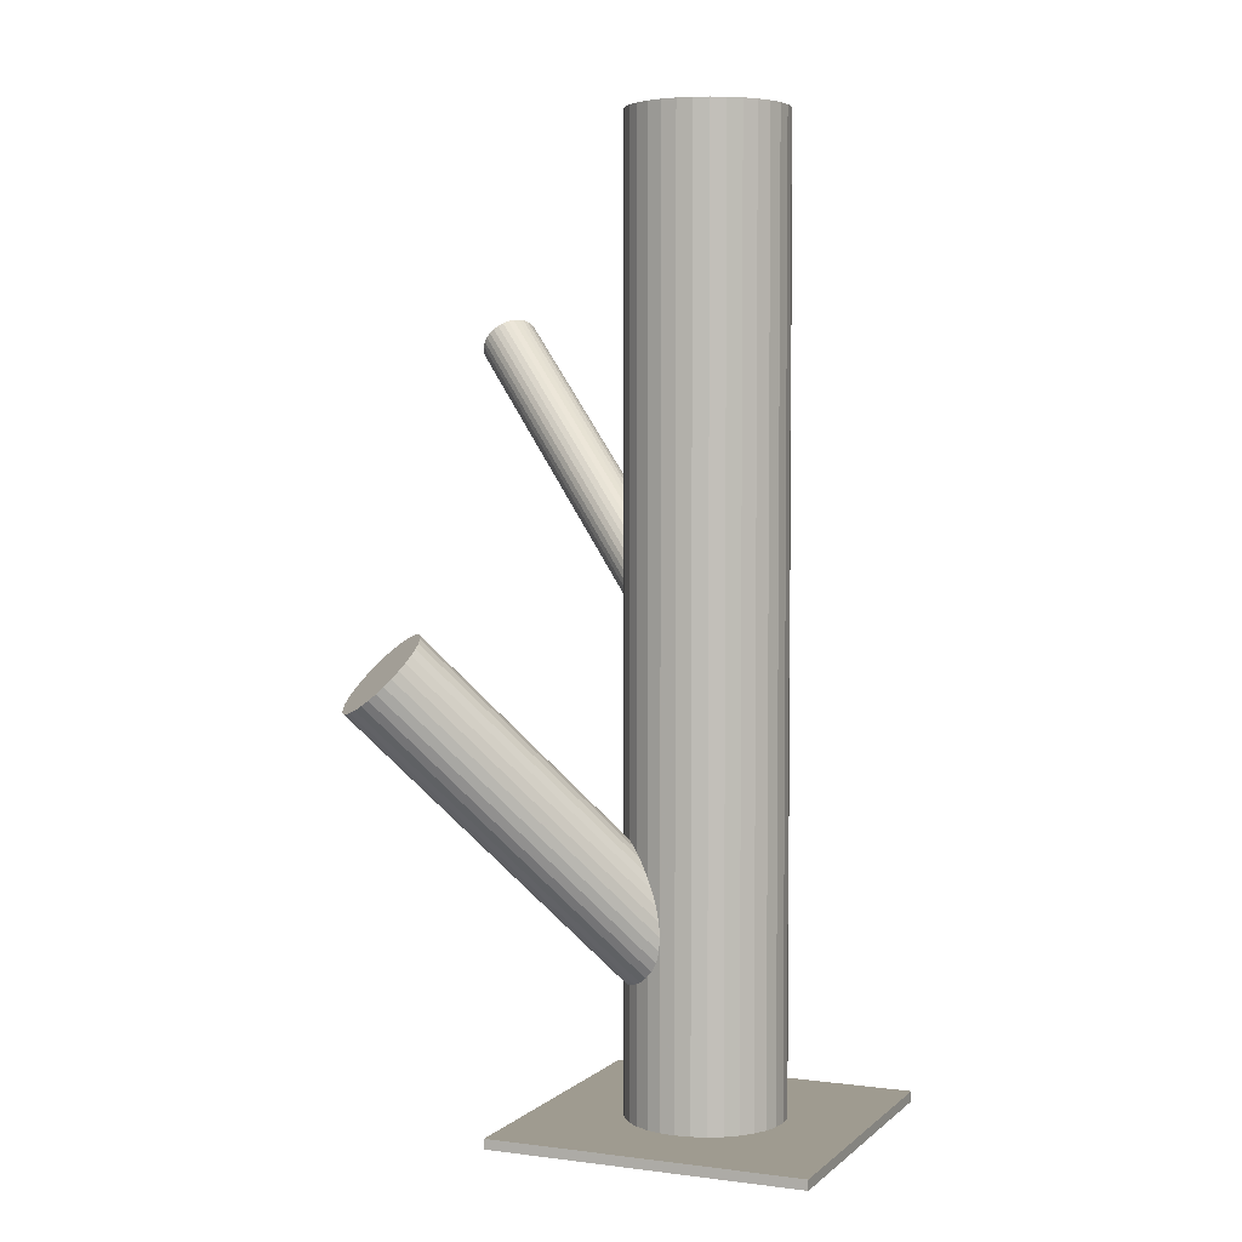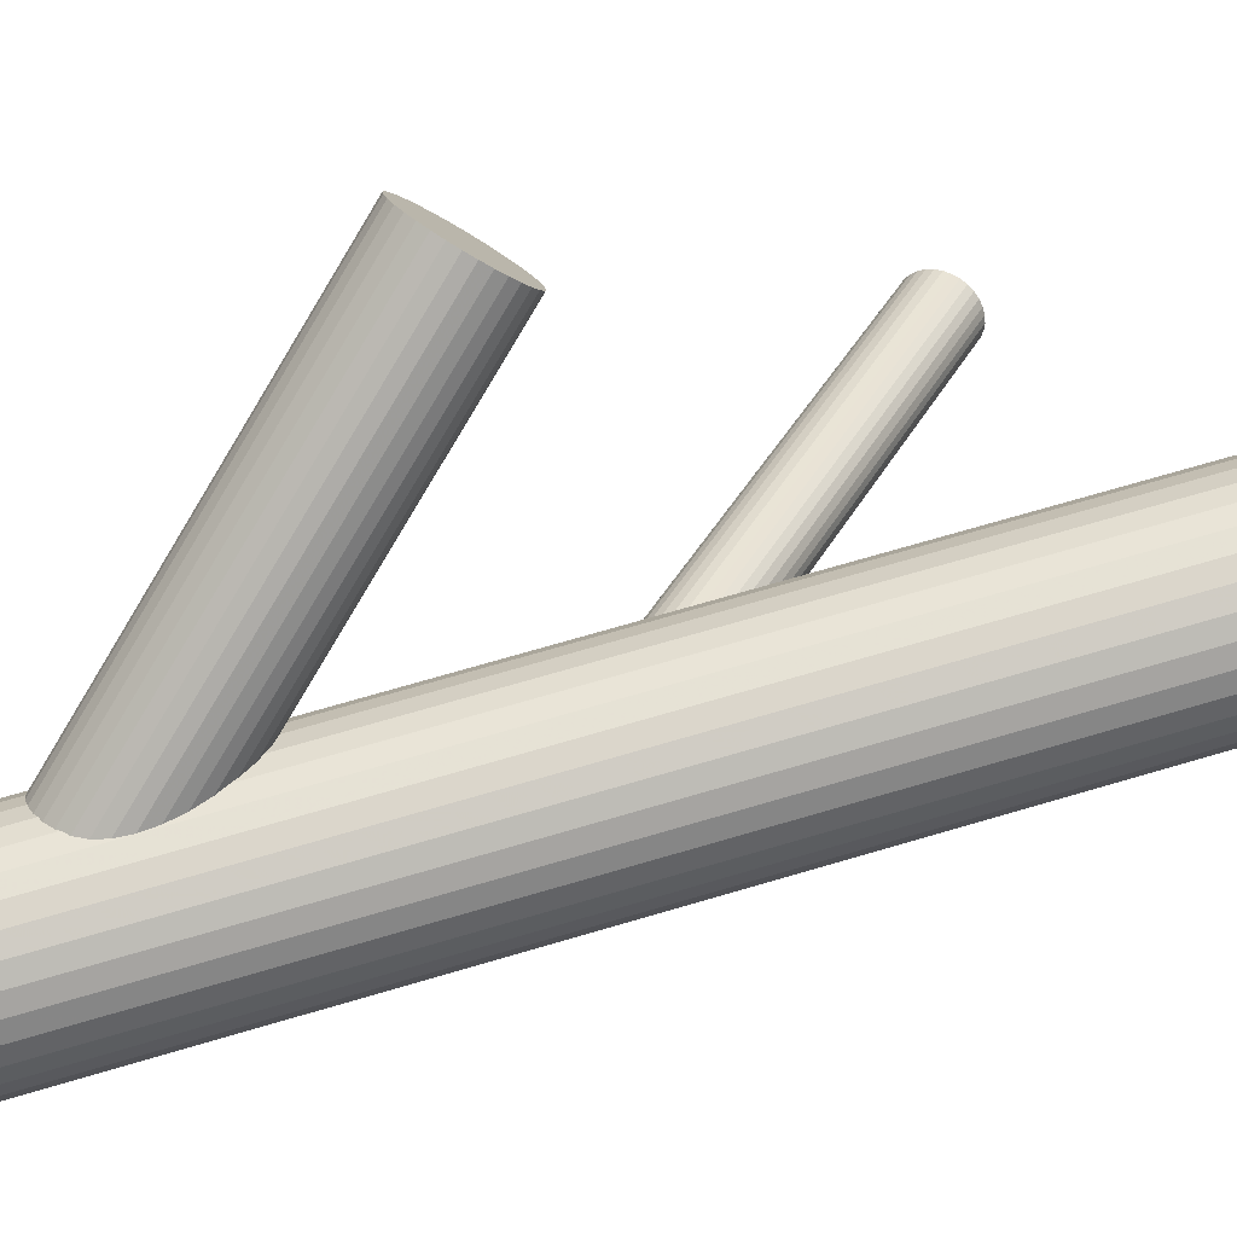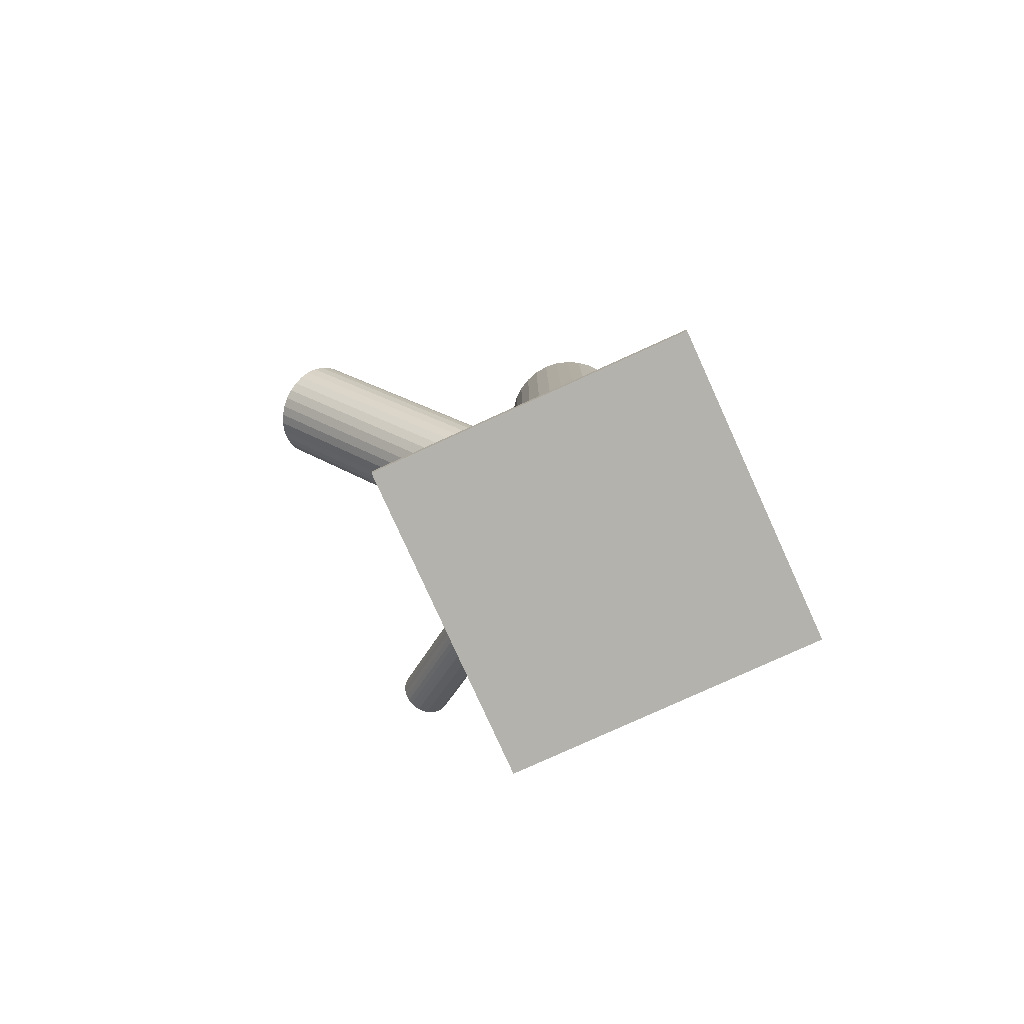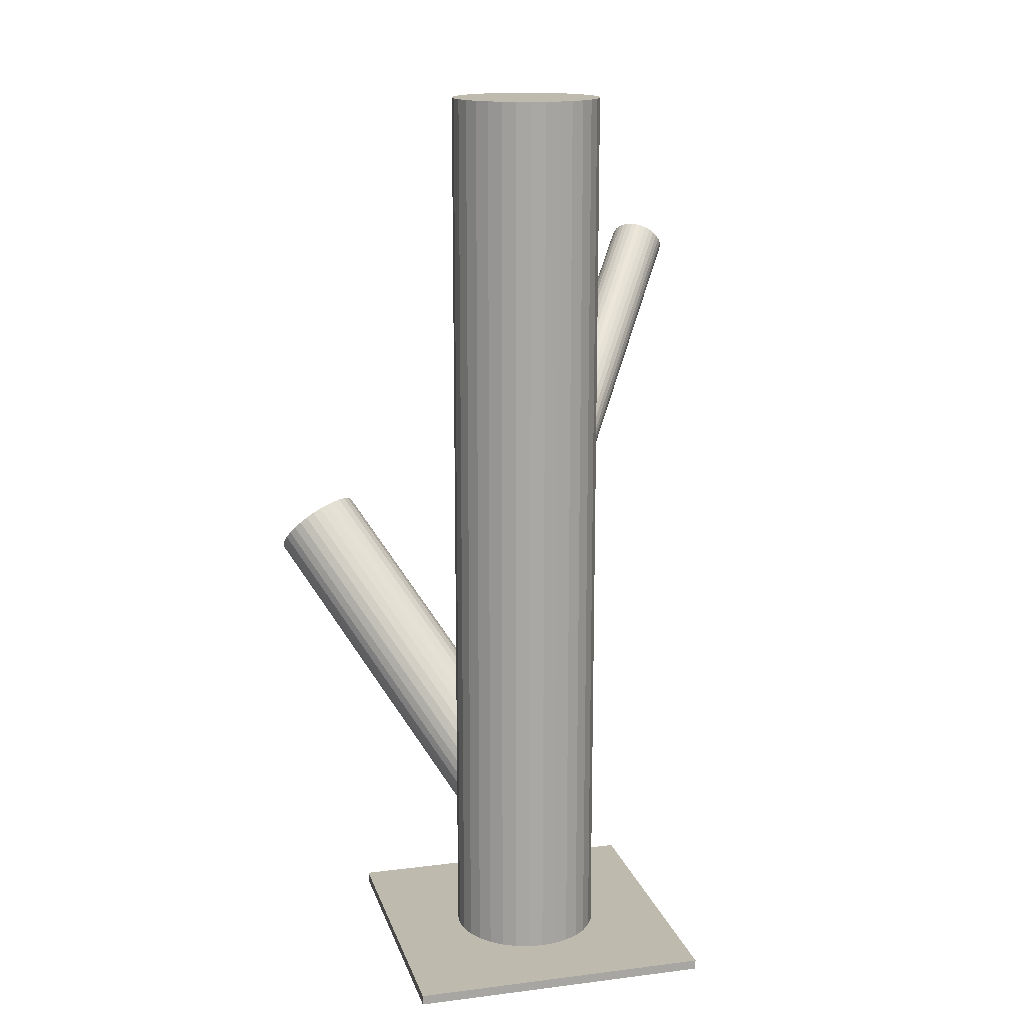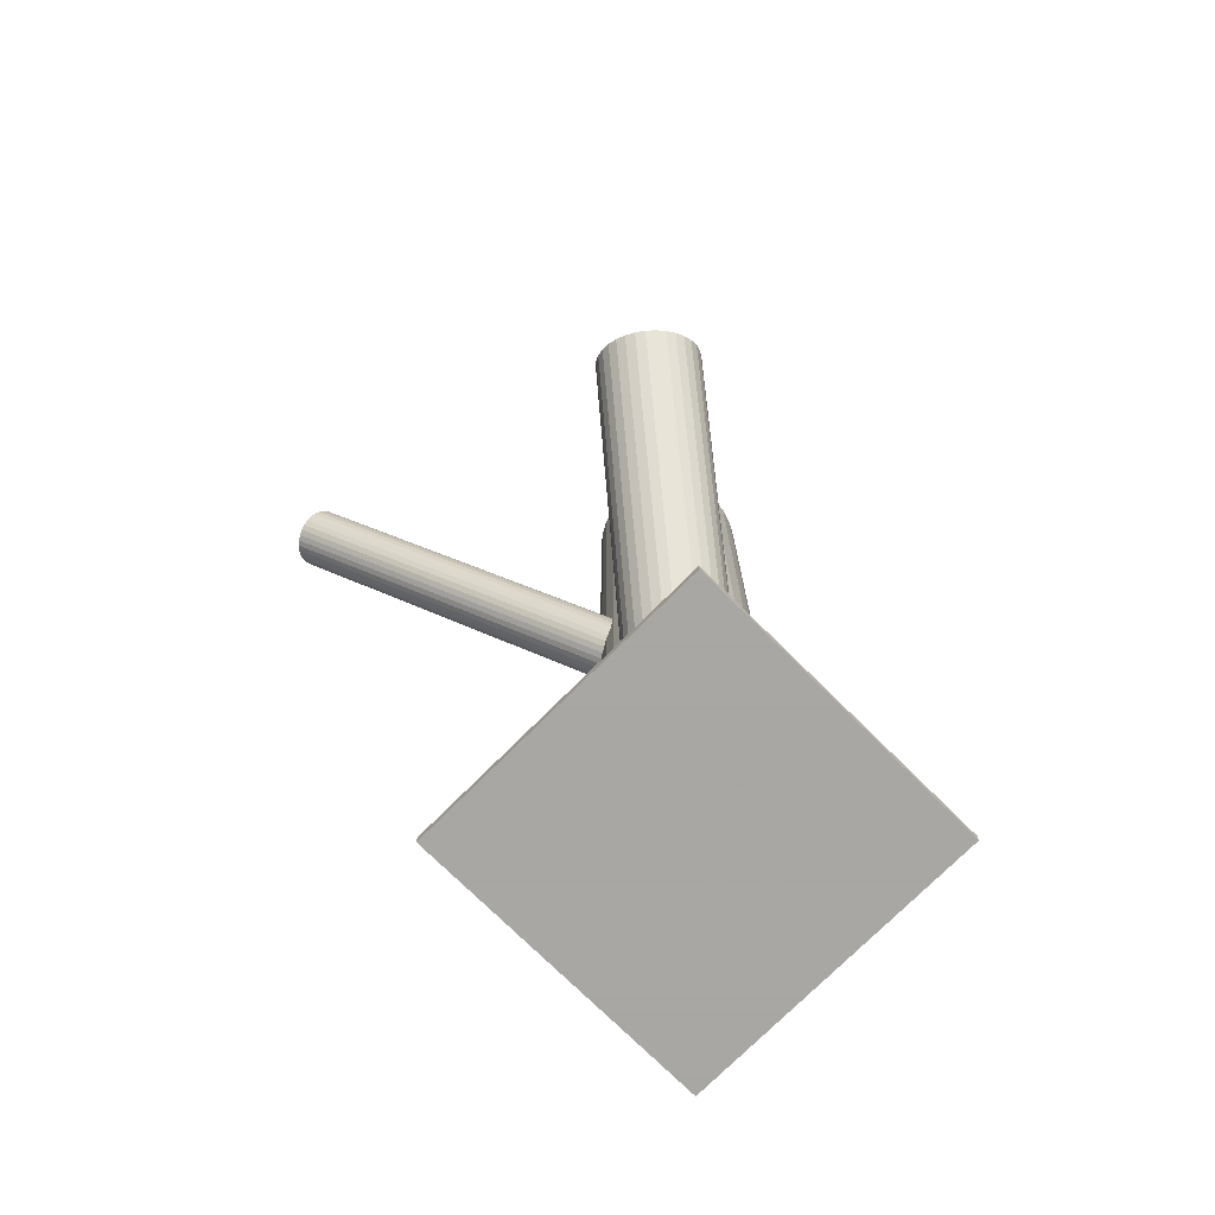
<metadata>
{"format":"obj","ext":"obj","renderer":"f3d","projection":"perspective","resolution":1024,"background":"white","views":[{"elev":4.0,"azim":-156.7,"up":"+Z"},{"elev":68.6,"azim":-106.6,"up":"+Y"},{"elev":-79.6,"azim":-155.6,"up":"+Z"},{"elev":15.4,"azim":-104.8,"up":"+Z"},{"elev":-74.4,"azim":135.2,"up":"+Z"}]}
</metadata>
<code>
v -0.02109 0.002053 0.1104
v -0.02109 0.002053 -0.1104
v -0.02109 -0.01601 0.1104
v -0.02109 -0.01601 -0.1104
v -0.02109 0.02012 0.1104
v -0.02109 0.02012 -0.1104
v -0.01105 -0.01297 0.1104
v -0.01105 -0.01297 -0.1104
v -0.01105 0.01707 0.1104
v -0.01105 0.01707 -0.1104
v -0.01418 -0.01464 0.1104
v -0.01418 -0.01464 -0.1104
v -0.01418 0.01874 0.1104
v -0.01418 0.01874 -0.1104
v -0.03915 0.002053 0.1104
v -0.03915 0.002053 -0.1104
v -0.008317 0.01483 0.1104
v -0.008317 0.01483 -0.1104
v -0.008317 -0.01072 0.1104
v -0.008317 -0.01072 -0.1104
v -0.003373 -0.001471 0.1104
v -0.003373 -0.001471 -0.1104
v -0.003373 0.005577 0.1104
v -0.003373 0.005577 -0.1104
v -0.03778 0.008965 0.1104
v -0.03778 0.008965 -0.1104
v -0.03778 -0.00486 0.1104
v -0.03778 -0.00486 -0.1104
v -0.03611 0.01209 0.1104
v -0.03611 0.01209 -0.1104
v -0.03611 -0.007982 0.1104
v -0.03611 -0.007982 -0.1104
v -0.02461 0.01977 0.1104
v -0.02461 0.01977 -0.1104
v -0.02461 -0.01566 0.1104
v -0.02461 -0.01566 -0.1104
v -0.01757 0.01977 0.1104
v -0.01757 0.01977 -0.1104
v -0.01757 -0.01566 0.1104
v -0.01757 -0.01566 -0.1104
v -0.00607 0.01209 0.1104
v -0.00607 0.01209 -0.1104
v -0.00607 -0.007982 0.1104
v -0.00607 -0.007982 -0.1104
v -0.004401 0.008965 0.1104
v -0.004401 0.008965 -0.1104
v -0.004401 -0.00486 0.1104
v -0.004401 -0.00486 -0.1104
v -0.0388 -0.001471 0.1104
v -0.0388 -0.001471 -0.1104
v -0.0388 0.005577 0.1104
v -0.0388 0.005577 -0.1104
v -0.03386 0.01483 0.1104
v -0.03386 0.01483 -0.1104
v -0.03386 -0.01072 0.1104
v -0.03386 -0.01072 -0.1104
v -0.003026 0.002053 0.1104
v -0.003026 0.002053 -0.1104
v -0.028 -0.01464 0.1104
v -0.028 -0.01464 -0.1104
v -0.028 0.01874 0.1104
v -0.028 0.01874 -0.1104
v -0.03112 -0.01297 0.1104
v -0.03112 -0.01297 -0.1104
v -0.03112 0.01707 0.1104
v -0.03112 0.01707 -0.1104
v -0.02109 0.002053 -0.01045
v 0.05185 -0.05104 0.06433
v -0.01747 -0.0005809 -0.01585
v 0.05547 -0.05367 0.05893
v -0.02471 0.004687 -0.005052
v 0.04824 -0.0484 0.06973
v -0.01775 0.008128 -0.009399
v 0.0552 -0.04496 0.06538
v -0.01634 0.007101 -0.01151
v 0.05661 -0.04599 0.06327
v -0.02653 -0.001199 -0.007452
v 0.04641 -0.05429 0.06733
v -0.02251 -0.004125 -0.01345
v 0.05043 -0.05722 0.06133
v -0.01579 0.003013 -0.01494
v 0.05716 -0.05008 0.05984
v -0.0218 0.007393 -0.005963
v 0.05114 -0.0457 0.06882
v -0.01866 0.0083 -0.008386
v 0.05428 -0.04479 0.06639
v -0.01589 0.006284 -0.01252
v 0.05705 -0.04681 0.06226
v -0.02073 0.007925 -0.006634
v 0.05221 -0.04517 0.06814
v -0.01561 0.0042 -0.01427
v 0.05733 -0.04889 0.06051
v -0.02522 -0.003618 -0.01045
v 0.04773 -0.05671 0.06433
v -0.02285 0.006656 -0.005464
v 0.05009 -0.04643 0.06932
v -0.01617 0.00179 -0.01544
v 0.05678 -0.0513 0.05934
v -0.02383 0.005742 -0.005156
v 0.04911 -0.04735 0.06962
v -0.01673 0.0005759 -0.01575
v 0.05621 -0.05251 0.05903
v -0.02544 0.00353 -0.005156
v 0.0475 -0.04956 0.06962
v -0.01835 -0.001637 -0.01575
v 0.0546 -0.05473 0.05903
v -0.02601 0.002316 -0.005464
v 0.04693 -0.05077 0.06932
v -0.01933 -0.00255 -0.01544
v 0.05362 -0.05564 0.05934
v -0.01696 0.007723 -0.01045
v 0.05598 -0.04537 0.06433
v -0.02657 -9.443e-05 -0.006634
v 0.04638 -0.05318 0.06814
v -0.02145 -0.003819 -0.01427
v 0.05149 -0.05691 0.06051
v -0.02629 -0.002178 -0.008386
v 0.04666 -0.05527 0.06639
v -0.02352 -0.004194 -0.01252
v 0.04943 -0.05728 0.06226
v -0.02037 -0.003287 -0.01494
v 0.05257 -0.05638 0.05984
v -0.02639 0.001092 -0.005963
v 0.04655 -0.052 0.06882
v -0.01967 0.008231 -0.007452
v 0.05328 -0.04486 0.06733
v -0.01565 0.005305 -0.01345
v 0.0573 -0.04779 0.06133
v -0.02584 -0.002995 -0.009399
v 0.0471 -0.05609 0.06538
v -0.02443 -0.004023 -0.01151
v 0.04851 -0.05711 0.06327
v -0.02109 0.002053 -0.07965
v 0.03427 0.04707 -0.009079
v -0.01484 0.007135 -0.0878
v 0.04052 0.05215 -0.01722
v -0.02734 -0.003029 -0.07151
v 0.02802 0.04199 -0.0009358
v -0.01278 -0.005671 -0.08124
v 0.04258 0.03935 -0.01067
v -0.01522 -0.007653 -0.07807
v 0.04014 0.03737 -0.00749
v -0.02963 0.0007584 -0.07213
v 0.02573 0.04578 -0.001556
v -0.01808 0.01015 -0.08718
v 0.03728 0.05517 -0.0166
v -0.01161 -0.002512 -0.08418
v 0.04375 0.04251 -0.0136
v -0.01855 -0.008159 -0.07513
v 0.03681 0.03686 -0.004555
v -0.01386 -0.006833 -0.07965
v 0.0415 0.03819 -0.009079
v -0.01355 0.005303 -0.08764
v 0.04181 0.05032 -0.01707
v -0.02581 -0.004665 -0.07167
v 0.02955 0.04036 -0.001092
v -0.03016 0.008318 -0.07654
v 0.0252 0.05334 -0.005963
v -0.02537 0.01221 -0.08277
v 0.02998 0.05723 -0.01219
v -0.01188 0.001342 -0.08643
v 0.04348 0.04636 -0.01585
v -0.02227 -0.007109 -0.07288
v 0.03309 0.03791 -0.002308
v -0.01156 -0.0006369 -0.08541
v 0.0438 0.04438 -0.01484
v -0.0204 -0.007824 -0.0739
v 0.03496 0.0372 -0.003321
v -0.02178 0.01193 -0.08541
v 0.03358 0.05695 -0.01484
v -0.03062 0.004743 -0.0739
v 0.02474 0.04976 -0.003321
v -0.01991 0.01121 -0.08643
v 0.03545 0.05623 -0.01585
v -0.0303 0.002764 -0.07288
v 0.02506 0.04778 -0.002308
v -0.0168 -0.008101 -0.07654
v 0.03855 0.03692 -0.005963
v -0.01202 -0.004212 -0.08277
v 0.04334 0.04081 -0.01219
v -0.01637 0.00877 -0.08764
v 0.03899 0.05379 -0.01707
v -0.02863 -0.001198 -0.07167
v 0.02673 0.04382 -0.001092
v -0.02832 0.01094 -0.07965
v 0.02704 0.05596 -0.009079
v -0.02363 0.01226 -0.08418
v 0.03173 0.05728 -0.0136
v -0.03057 0.006618 -0.07513
v 0.02479 0.05164 -0.004555
v -0.0241 -0.006042 -0.07213
v 0.03126 0.03898 -0.001556
v -0.01255 0.003347 -0.08718
v 0.04281 0.04837 -0.0166
v -0.02696 0.01176 -0.08124
v 0.0284 0.05678 -0.01067
v -0.0294 0.009776 -0.07807
v 0.02596 0.0548 -0.00749
v -0.05733 -0.03419 -0.1104
v -0.05733 -0.03419 -0.108
v -0.05733 0.03829 -0.1104
v -0.05733 0.03829 -0.108
v 0.01515 -0.03419 -0.1104
v 0.01515 -0.03419 -0.108
v 0.01515 0.03829 -0.1104
v 0.01515 0.03829 -0.108
f 58 2 24
f 58 24 57
f 57 24 23
f 57 23 1
f 24 2 46
f 24 46 23
f 23 46 45
f 23 45 1
f 46 2 42
f 46 42 45
f 45 42 41
f 45 41 1
f 42 2 18
f 42 18 41
f 41 18 17
f 41 17 1
f 18 2 10
f 18 10 17
f 17 10 9
f 17 9 1
f 10 2 14
f 10 14 9
f 9 14 13
f 9 13 1
f 14 2 38
f 14 38 13
f 13 38 37
f 13 37 1
f 38 2 6
f 38 6 37
f 37 6 5
f 37 5 1
f 6 2 34
f 6 34 5
f 5 34 33
f 5 33 1
f 34 2 62
f 34 62 33
f 33 62 61
f 33 61 1
f 62 2 66
f 62 66 61
f 61 66 65
f 61 65 1
f 66 2 54
f 66 54 65
f 65 54 53
f 65 53 1
f 54 2 30
f 54 30 53
f 53 30 29
f 53 29 1
f 30 2 26
f 30 26 29
f 29 26 25
f 29 25 1
f 26 2 52
f 26 52 25
f 25 52 51
f 25 51 1
f 52 2 16
f 52 16 51
f 51 16 15
f 51 15 1
f 16 2 50
f 16 50 15
f 15 50 49
f 15 49 1
f 50 2 28
f 50 28 49
f 49 28 27
f 49 27 1
f 28 2 32
f 28 32 27
f 27 32 31
f 27 31 1
f 32 2 56
f 32 56 31
f 31 56 55
f 31 55 1
f 56 2 64
f 56 64 55
f 55 64 63
f 55 63 1
f 64 2 60
f 64 60 63
f 63 60 59
f 63 59 1
f 60 2 36
f 60 36 59
f 59 36 35
f 59 35 1
f 36 2 4
f 36 4 35
f 35 4 3
f 35 3 1
f 4 2 40
f 4 40 3
f 3 40 39
f 3 39 1
f 40 2 12
f 40 12 39
f 39 12 11
f 39 11 1
f 12 2 8
f 12 8 11
f 11 8 7
f 11 7 1
f 8 2 20
f 8 20 7
f 7 20 19
f 7 19 1
f 20 2 44
f 20 44 19
f 19 44 43
f 19 43 1
f 44 2 48
f 44 48 43
f 43 48 47
f 43 47 1
f 48 2 22
f 48 22 47
f 47 22 21
f 47 21 1
f 22 2 58
f 22 58 21
f 21 58 57
f 21 57 1
f 111 67 73
f 111 73 112
f 112 73 74
f 112 74 68
f 73 67 85
f 73 85 74
f 74 85 86
f 74 86 68
f 85 67 125
f 85 125 86
f 86 125 126
f 86 126 68
f 125 67 89
f 125 89 126
f 126 89 90
f 126 90 68
f 89 67 83
f 89 83 90
f 90 83 84
f 90 84 68
f 83 67 95
f 83 95 84
f 84 95 96
f 84 96 68
f 95 67 99
f 95 99 96
f 96 99 100
f 96 100 68
f 99 67 71
f 99 71 100
f 100 71 72
f 100 72 68
f 71 67 103
f 71 103 72
f 72 103 104
f 72 104 68
f 103 67 107
f 103 107 104
f 104 107 108
f 104 108 68
f 107 67 123
f 107 123 108
f 108 123 124
f 108 124 68
f 123 67 113
f 123 113 124
f 124 113 114
f 124 114 68
f 113 67 77
f 113 77 114
f 114 77 78
f 114 78 68
f 77 67 117
f 77 117 78
f 78 117 118
f 78 118 68
f 117 67 129
f 117 129 118
f 118 129 130
f 118 130 68
f 129 67 93
f 129 93 130
f 130 93 94
f 130 94 68
f 93 67 131
f 93 131 94
f 94 131 132
f 94 132 68
f 131 67 119
f 131 119 132
f 132 119 120
f 132 120 68
f 119 67 79
f 119 79 120
f 120 79 80
f 120 80 68
f 79 67 115
f 79 115 80
f 80 115 116
f 80 116 68
f 115 67 121
f 115 121 116
f 116 121 122
f 116 122 68
f 121 67 109
f 121 109 122
f 122 109 110
f 122 110 68
f 109 67 105
f 109 105 110
f 110 105 106
f 110 106 68
f 105 67 69
f 105 69 106
f 106 69 70
f 106 70 68
f 69 67 101
f 69 101 70
f 70 101 102
f 70 102 68
f 101 67 97
f 101 97 102
f 102 97 98
f 102 98 68
f 97 67 81
f 97 81 98
f 98 81 82
f 98 82 68
f 81 67 91
f 81 91 82
f 82 91 92
f 82 92 68
f 91 67 127
f 91 127 92
f 92 127 128
f 92 128 68
f 127 67 87
f 127 87 128
f 128 87 88
f 128 88 68
f 87 67 75
f 87 75 88
f 88 75 76
f 88 76 68
f 75 67 111
f 75 111 76
f 76 111 112
f 76 112 68
f 185 133 197
f 185 197 186
f 186 197 198
f 186 198 134
f 197 133 157
f 197 157 198
f 198 157 158
f 198 158 134
f 157 133 189
f 157 189 158
f 158 189 190
f 158 190 134
f 189 133 171
f 189 171 190
f 190 171 172
f 190 172 134
f 171 133 175
f 171 175 172
f 172 175 176
f 172 176 134
f 175 133 143
f 175 143 176
f 176 143 144
f 176 144 134
f 143 133 183
f 143 183 144
f 144 183 184
f 144 184 134
f 183 133 137
f 183 137 184
f 184 137 138
f 184 138 134
f 137 133 155
f 137 155 138
f 138 155 156
f 138 156 134
f 155 133 191
f 155 191 156
f 156 191 192
f 156 192 134
f 191 133 163
f 191 163 192
f 192 163 164
f 192 164 134
f 163 133 167
f 163 167 164
f 164 167 168
f 164 168 134
f 167 133 149
f 167 149 168
f 168 149 150
f 168 150 134
f 149 133 177
f 149 177 150
f 150 177 178
f 150 178 134
f 177 133 141
f 177 141 178
f 178 141 142
f 178 142 134
f 141 133 151
f 141 151 142
f 142 151 152
f 142 152 134
f 151 133 139
f 151 139 152
f 152 139 140
f 152 140 134
f 139 133 179
f 139 179 140
f 140 179 180
f 140 180 134
f 179 133 147
f 179 147 180
f 180 147 148
f 180 148 134
f 147 133 165
f 147 165 148
f 148 165 166
f 148 166 134
f 165 133 161
f 165 161 166
f 166 161 162
f 166 162 134
f 161 133 193
f 161 193 162
f 162 193 194
f 162 194 134
f 193 133 153
f 193 153 194
f 194 153 154
f 194 154 134
f 153 133 135
f 153 135 154
f 154 135 136
f 154 136 134
f 135 133 181
f 135 181 136
f 136 181 182
f 136 182 134
f 181 133 145
f 181 145 182
f 182 145 146
f 182 146 134
f 145 133 173
f 145 173 146
f 146 173 174
f 146 174 134
f 173 133 169
f 173 169 174
f 174 169 170
f 174 170 134
f 169 133 187
f 169 187 170
f 170 187 188
f 170 188 134
f 187 133 159
f 187 159 188
f 188 159 160
f 188 160 134
f 159 133 195
f 159 195 160
f 160 195 196
f 160 196 134
f 195 133 185
f 195 185 196
f 196 185 186
f 196 186 134
f 200 202 199
f 203 200 199
f 199 202 201
f 201 203 199
f 200 206 202
f 204 200 203
f 204 206 200
f 202 206 201
f 205 203 201
f 201 206 205
f 205 204 203
f 206 204 205

</code>
